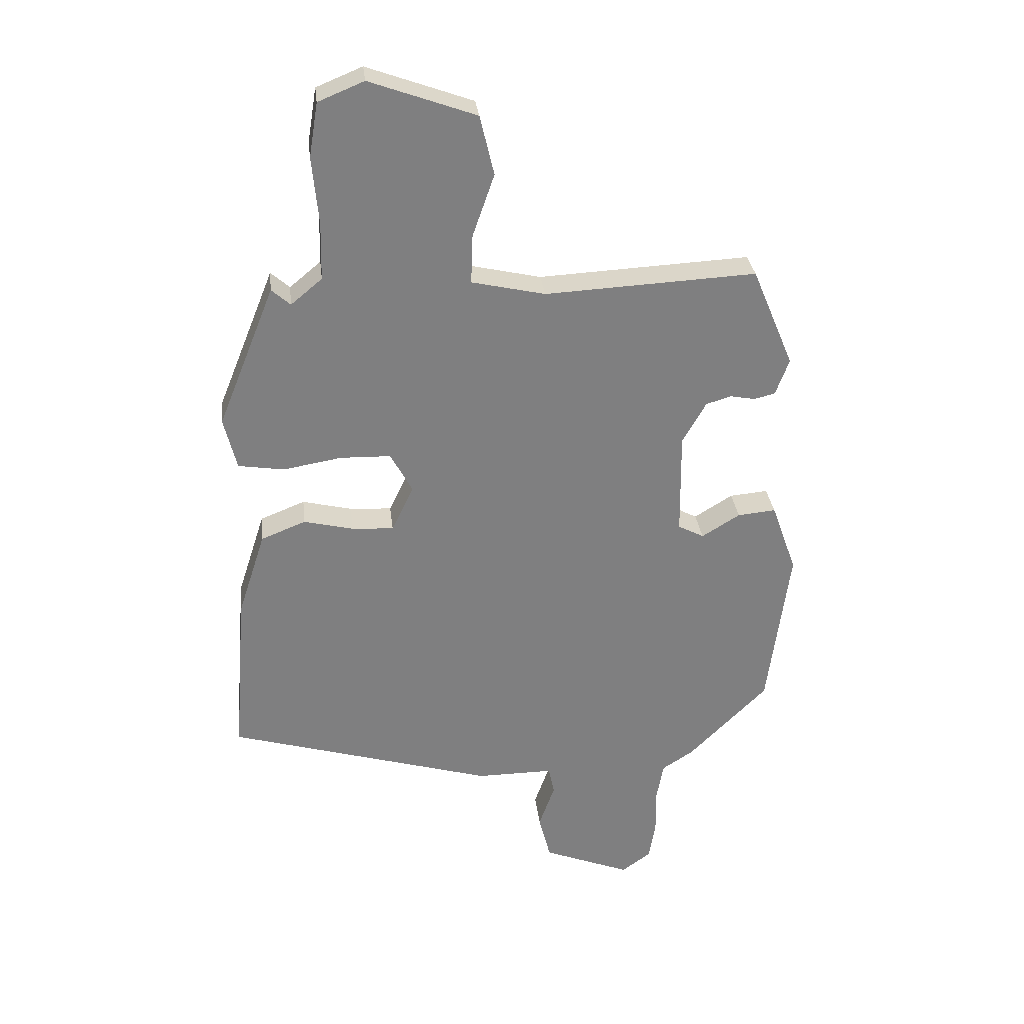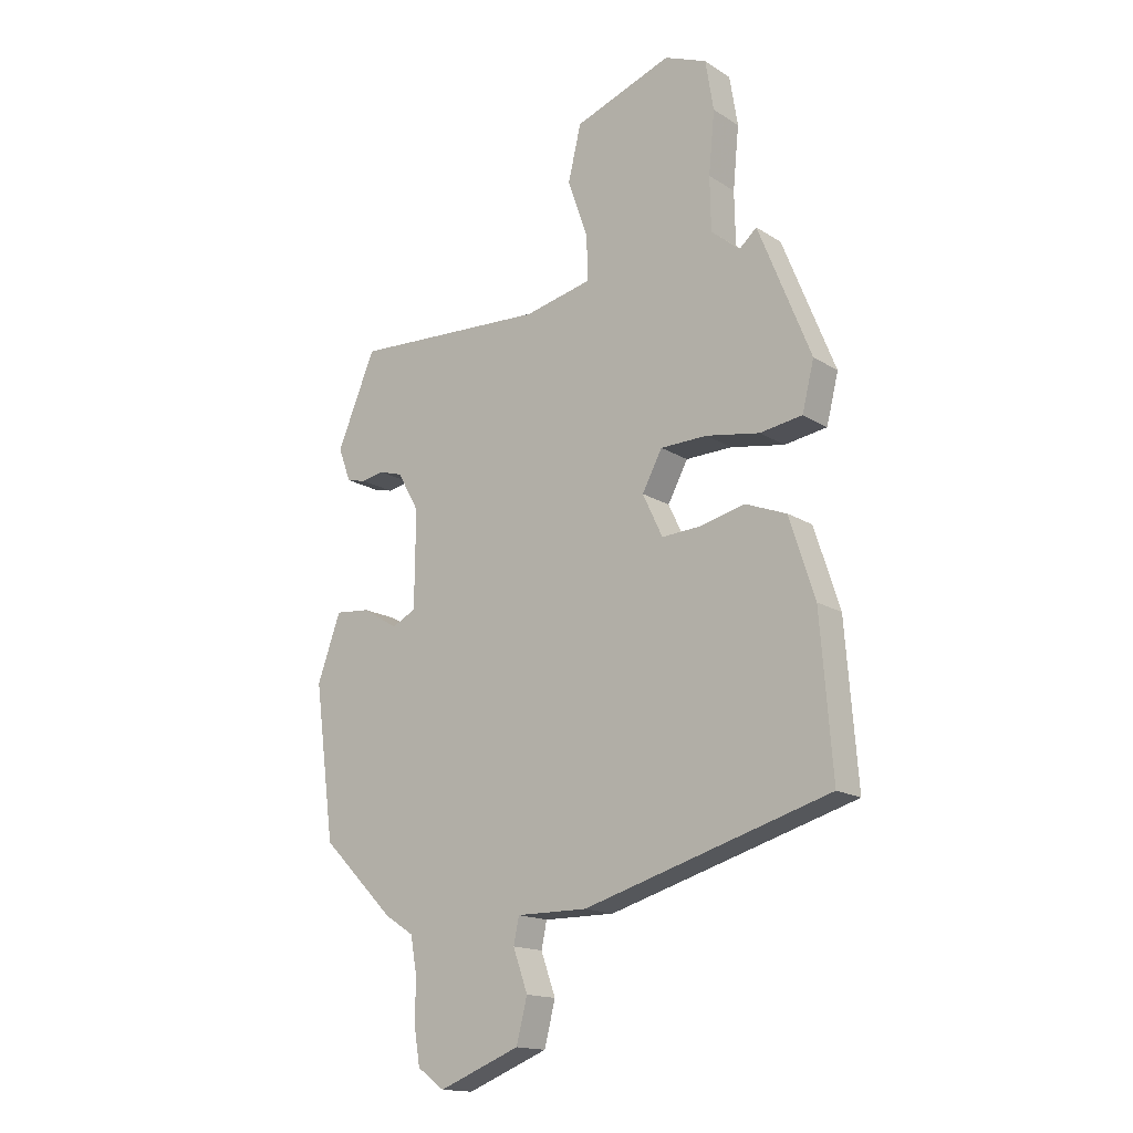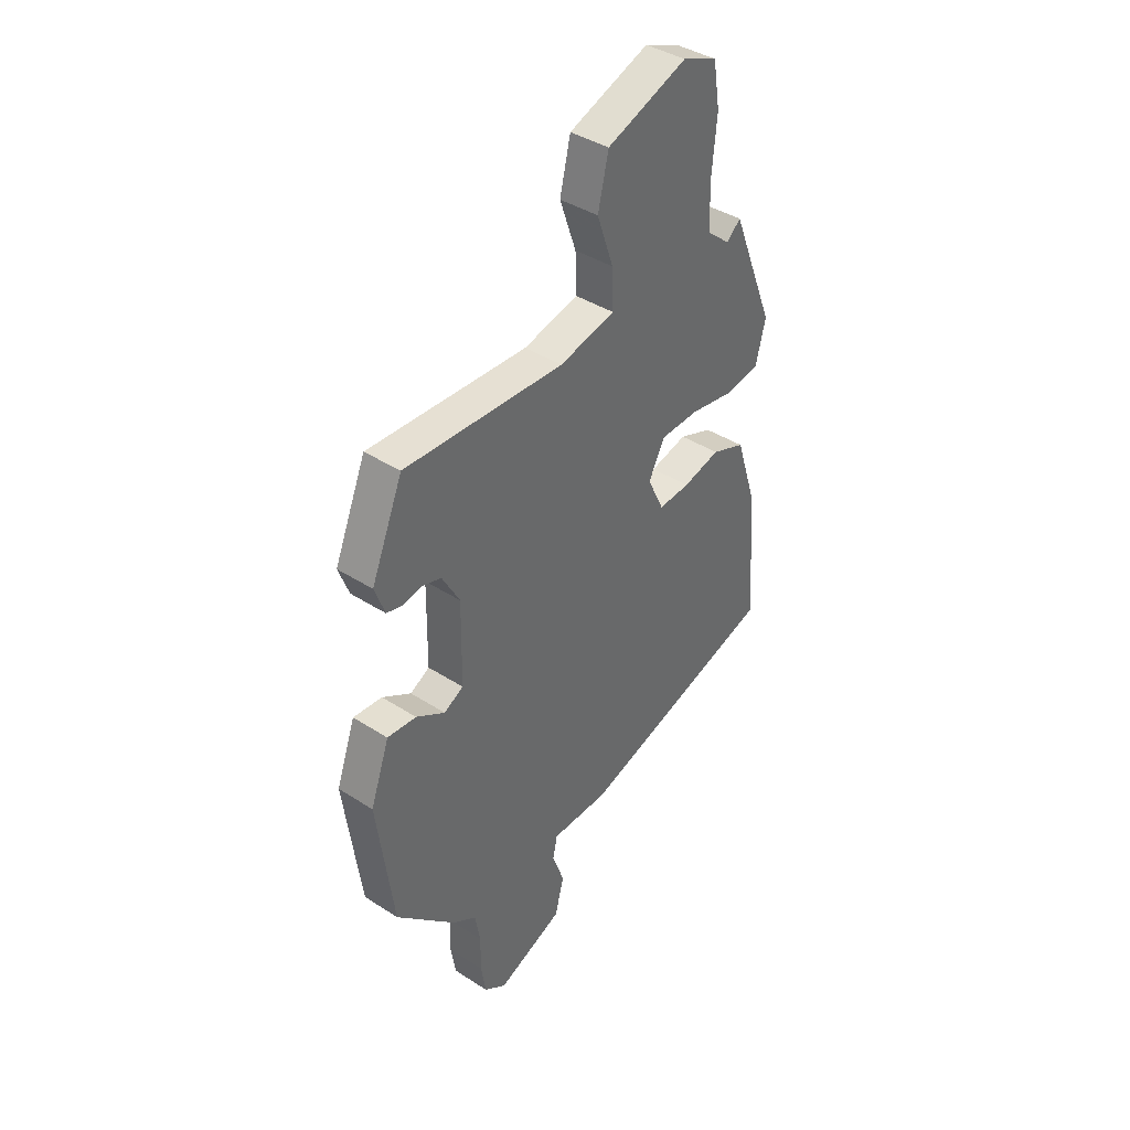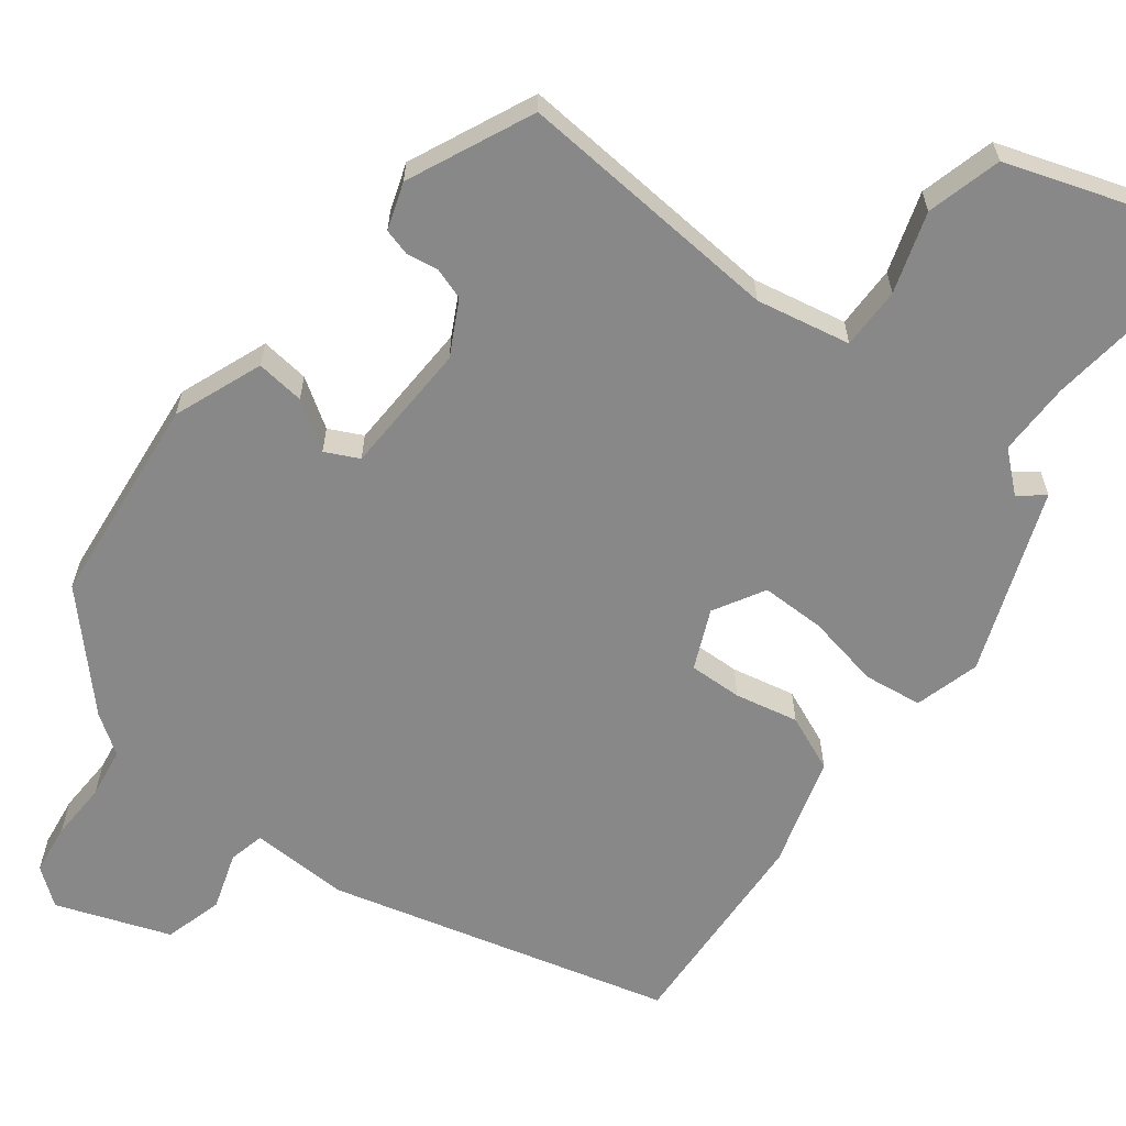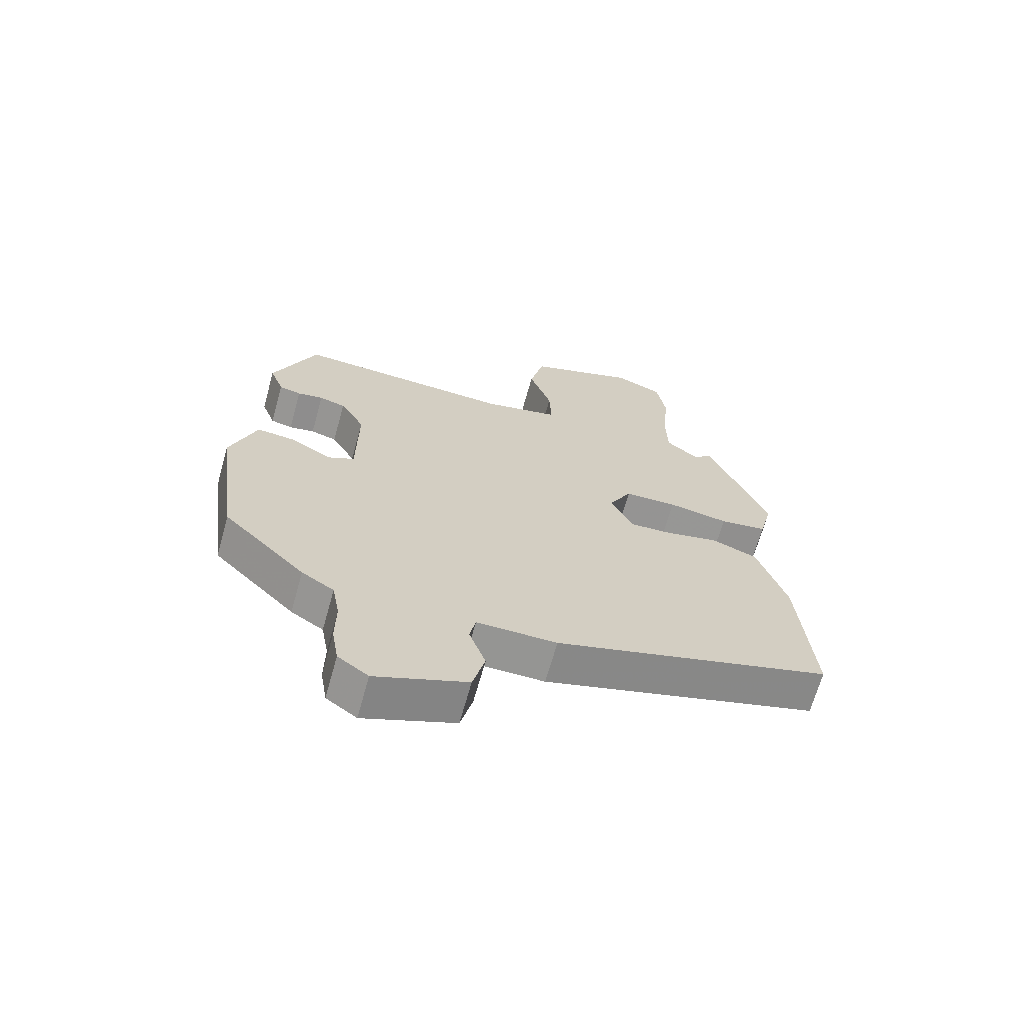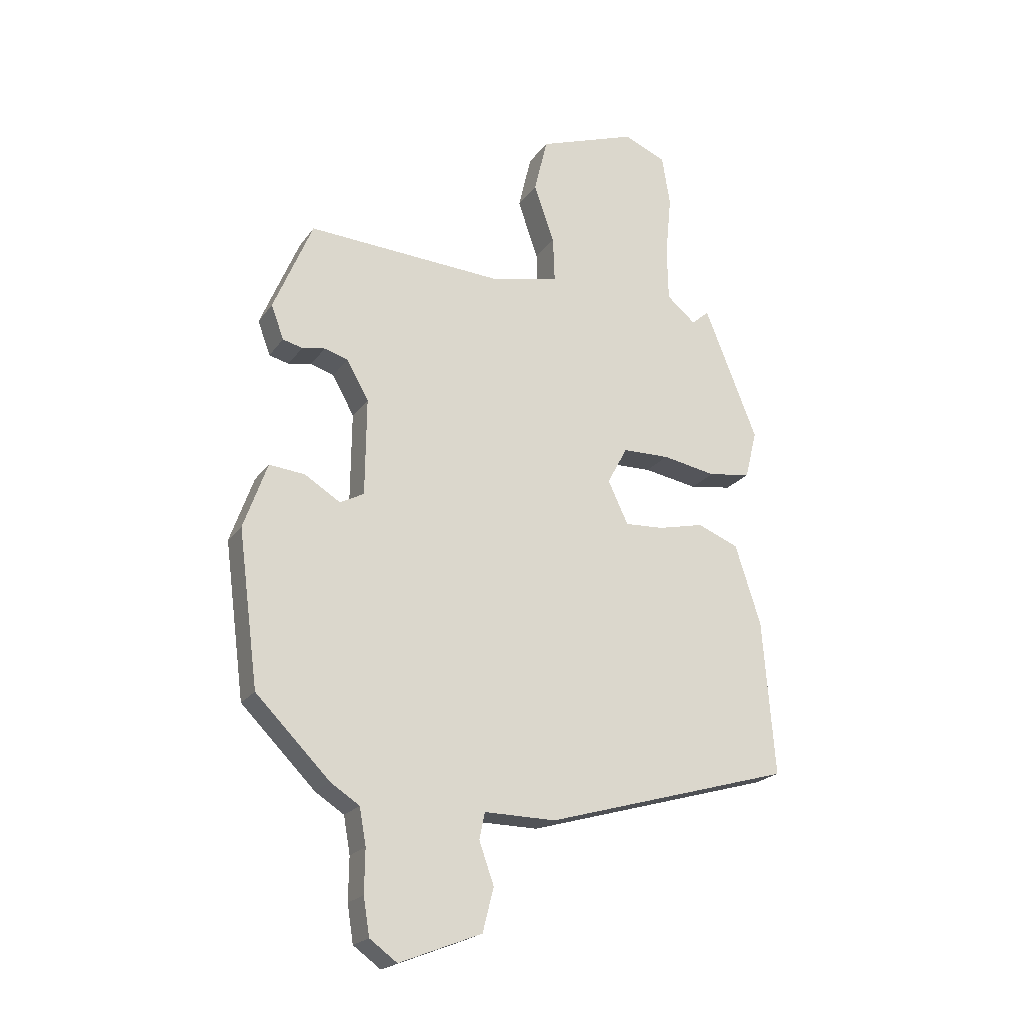
<metadata>
{"format":"obj","ext":"obj","renderer":"f3d","projection":"perspective","resolution":1024,"background":"white","views":[{"elev":30.7,"azim":173.5,"up":"+Z"},{"elev":-16.0,"azim":38.0,"up":"+Z"},{"elev":40.2,"azim":-51.6,"up":"+Z"},{"elev":-62.9,"azim":-38.9,"up":"+Y"},{"elev":-67.3,"azim":-15.6,"up":"+Z"},{"elev":-21.5,"azim":-25.8,"up":"+Z"}]}
</metadata>
<code>
v 0.396 0.07 0.492
v 0.493 0.07 0.251
v 0.471 0.07 0.163
v 0.393 0.07 0.151
v 0.294 0.07 0.168
v 0.208 0.07 0.166
v 0.171 0.07 0.097
v 0.208 0.07 0.019
v 0.279 0.07 0.023
v 0.363 0.07 0.043
v 0.439 0.07 0.013
v 0.486 0.07 -0.133
v 0.508 0.07 -0.416
v 0.054 0.07 -0.548
v -0.077 0.07 -0.547
v -0.087 0.07 -0.595
v -0.06 0.07 -0.671
v -0.08 0.07 -0.75
v -0.23 0.07 -0.809
v -0.28 0.07 -0.773
v -0.291 0.07 -0.705
v -0.29 0.07 -0.627
v -0.302 0.07 -0.56
v -0.355 0.07 -0.526
v -0.49 0.07 -0.391
v -0.527 0.07 -0.11
v -0.484 0.07 0.01
v -0.419 0.07 0.004
v -0.354 0.07 -0.036
v -0.31 0.07 -0.013
v -0.308 0.07 0.164
v -0.348 0.07 0.235
v -0.391 0.07 0.248
v -0.433 0.07 0.24
v -0.469 0.07 0.249
v -0.492 0.07 0.311
v -0.421 0.07 0.48
v -0.062 0.07 0.461
v 0.063 0.07 0.489
v 0.06 0.07 0.572
v 0.023 0.07 0.678
v 0.047 0.07 0.779
v 0.227 0.07 0.844
v 0.305 0.07 0.812
v 0.32 0.07 0.72
v 0.309 0.07 0.606
v 0.311 0.07 0.508
v 0.364 0.07 0.464
v 0.396 0 0.492
v 0.493 0 0.251
v 0.471 0 0.163
v 0.393 0 0.151
v 0.294 0 0.168
v 0.208 0 0.166
v 0.171 0 0.097
v 0.208 0 0.019
v 0.279 0 0.023
v 0.363 0 0.043
v 0.439 0 0.013
v 0.486 0 -0.133
v 0.508 0 -0.416
v 0.054 0 -0.548
v -0.077 0 -0.547
v -0.087 0 -0.595
v -0.06 0 -0.671
v -0.08 0 -0.75
v -0.23 0 -0.809
v -0.28 0 -0.773
v -0.291 0 -0.705
v -0.29 0 -0.627
v -0.302 0 -0.56
v -0.355 0 -0.526
v -0.49 0 -0.391
v -0.527 0 -0.11
v -0.484 0 0.01
v -0.419 0 0.004
v -0.354 0 -0.036
v -0.31 0 -0.013
v -0.308 0 0.164
v -0.348 0 0.235
v -0.391 0 0.248
v -0.433 0 0.24
v -0.469 0 0.249
v -0.492 0 0.311
v -0.421 0 0.48
v -0.062 0 0.461
v 0.063 0 0.489
v 0.06 0 0.572
v 0.023 0 0.678
v 0.047 0 0.779
v 0.227 0 0.844
v 0.305 0 0.812
v 0.32 0 0.72
v 0.309 0 0.606
v 0.311 0 0.508
v 0.364 0 0.464
f 44 45 46
f 43 44 46
f 42 43 46
f 41 42 46
f 40 41 46
f 39 40 46 47
f 38 39 47 48
f 36 37 38
f 35 36 38
f 34 35 38
f 33 34 38
f 32 33 38 48
f 27 28 29
f 26 27 29
f 25 26 29
f 24 25 29
f 23 24 29
f 22 23 29 30
f 20 21 22
f 19 20 22
f 18 19 22
f 17 18 22
f 16 17 22
f 22 30 31
f 16 22 31
f 15 16 31
f 13 14 15
f 12 13 15
f 11 12 15
f 10 11 15
f 9 10 15
f 8 9 15
f 7 8 15 31
f 3 4 5
f 2 3 5
f 1 2 5
f 48 1 5
f 48 5 6
f 31 32 48
f 7 31 48
f 6 7 48
f 94 93 92
f 94 92 91
f 94 91 90
f 94 90 89
f 94 89 88
f 95 94 88 87
f 96 95 87 86
f 86 85 84
f 86 84 83
f 86 83 82
f 86 82 81
f 96 86 81 80
f 77 76 75
f 77 75 74
f 77 74 73
f 77 73 72
f 77 72 71
f 78 77 71 70
f 70 69 68
f 70 68 67
f 70 67 66
f 70 66 65
f 70 65 64
f 79 78 70
f 79 70 64
f 79 64 63
f 63 62 61
f 63 61 60
f 63 60 59
f 63 59 58
f 63 58 57
f 63 57 56
f 79 63 56 55
f 53 52 51
f 53 51 50
f 53 50 49
f 53 49 96
f 54 53 96
f 96 80 79
f 96 79 55
f 96 55 54
f 1 49 50 2
f 2 50 51 3
f 3 51 52 4
f 4 52 53 5
f 5 53 54 6
f 6 54 55 7
f 7 55 56 8
f 8 56 57 9
f 9 57 58 10
f 10 58 59 11
f 11 59 60 12
f 12 60 61 13
f 13 61 62 14
f 14 62 63 15
f 15 63 64 16
f 16 64 65 17
f 17 65 66 18
f 18 66 67 19
f 19 67 68 20
f 20 68 69 21
f 21 69 70 22
f 22 70 71 23
f 23 71 72 24
f 24 72 73 25
f 25 73 74 26
f 26 74 75 27
f 27 75 76 28
f 28 76 77 29
f 29 77 78 30
f 30 78 79 31
f 31 79 80 32
f 32 80 81 33
f 33 81 82 34
f 34 82 83 35
f 35 83 84 36
f 36 84 85 37
f 37 85 86 38
f 38 86 87 39
f 39 87 88 40
f 40 88 89 41
f 41 89 90 42
f 42 90 91 43
f 43 91 92 44
f 44 92 93 45
f 45 93 94 46
f 46 94 95 47
f 47 95 96 48
f 48 96 49 1

</code>
